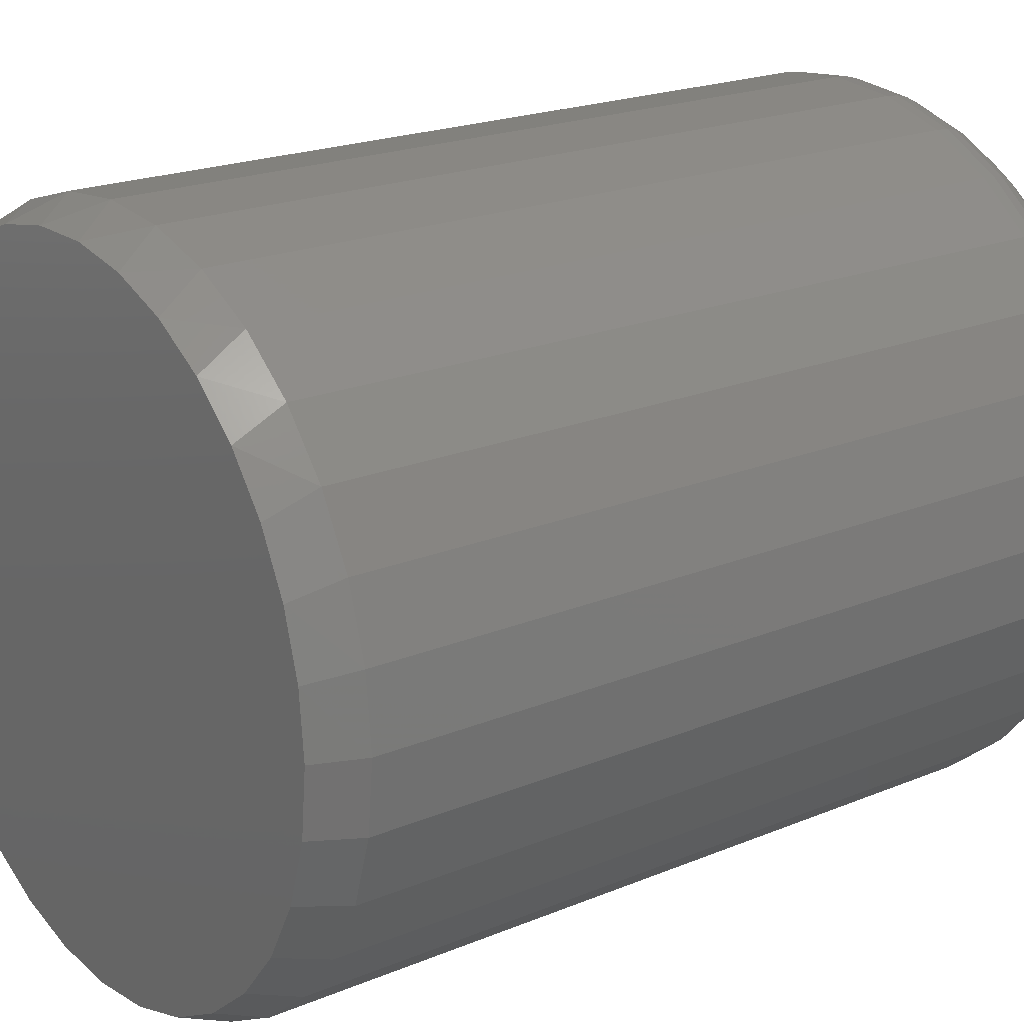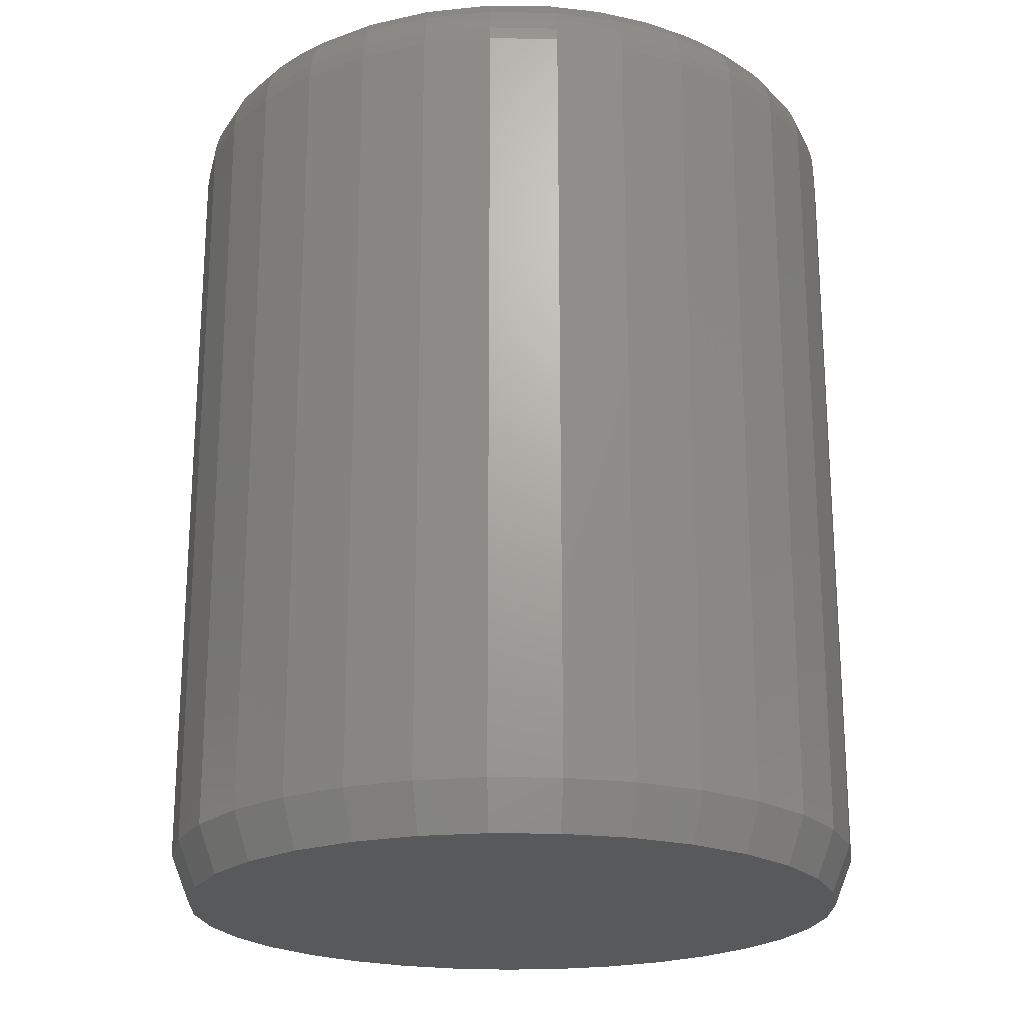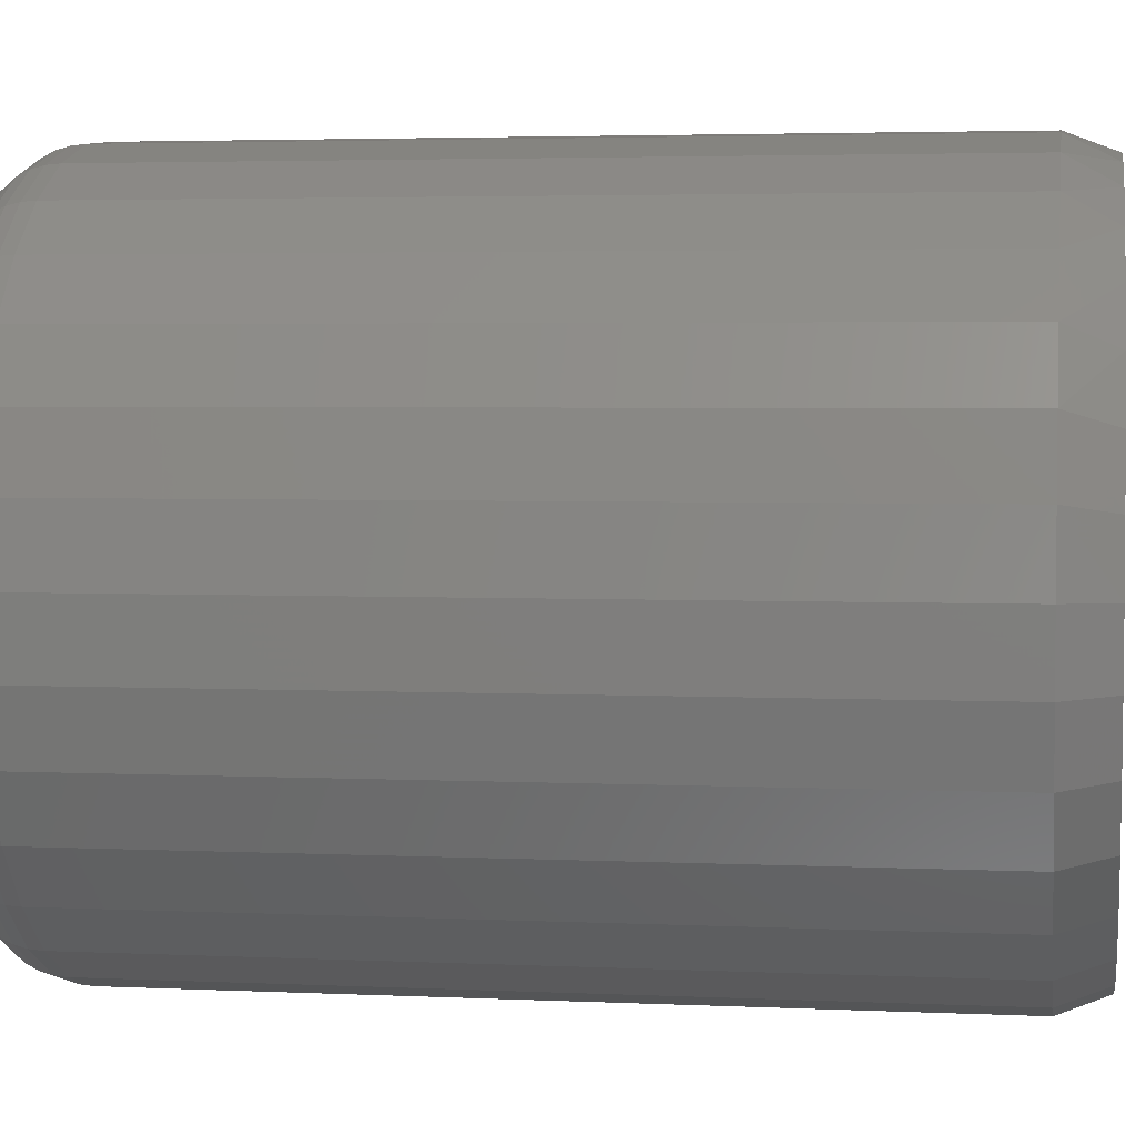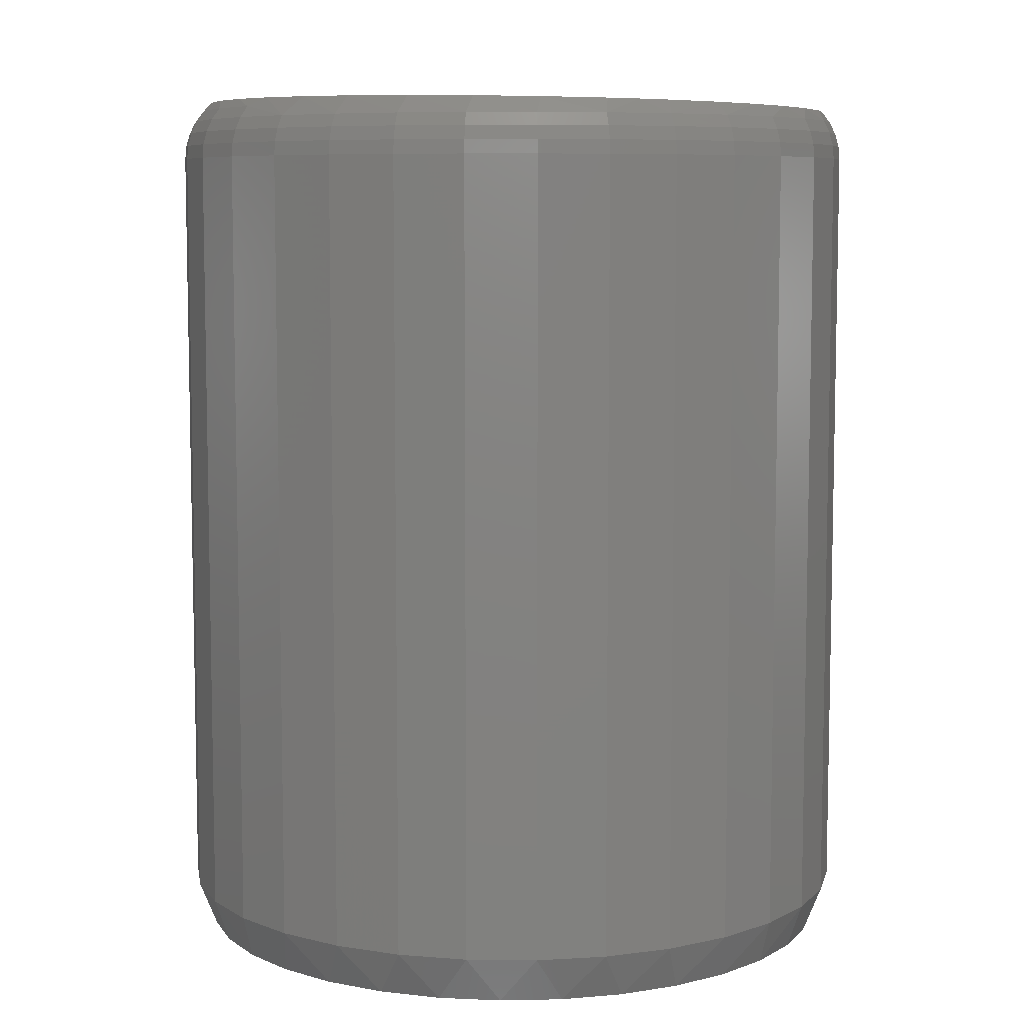
<metadata>
{"format":"stl","ext":"stl","renderer":"f3d","projection":"perspective","resolution":1024,"background":"white","views":[{"elev":20.4,"azim":-127.2,"up":"+Y"},{"elev":-21.6,"azim":14.9,"up":"+Z"},{"elev":3.5,"azim":99.0,"up":"+Y"},{"elev":7.5,"azim":-172.7,"up":"+Z"}]}
</metadata>
<code>
# stl→obj: 272 verts, 540 faces
v -0.2527 0.1042 0.04688
v -0.2589 0.08782 0.7291
v -0.2682 0.05314 0.04688
v -0.2411 0.1287 0.7294
v -0.2275 0.1513 0.04688
v -0.2169 0.1662 0.7298
v -0.1937 0.1926 0.04688
v -0.1869 0.1991 0.7303
v 0.1915 0.1926 0.04688
v 0.1803 0.2032 0.7355
v 0.1503 0.2265 0.04688
v 0.2118 0.1699 0.7359
v 0.2254 0.1513 0.04688
v 0.2373 0.1318 0.7362
v 0.2506 0.1042 0.04688
v 0.256 0.08996 0.7364
v 0.2661 0.05314 0.04688
v -0.2698 0.04452 0.7289
v -0.2734 1.388e-16 0.7288
v -0.2734 3.335e-17 0.04688
v -0.105 0.2518 0.7315
v -0.1291 0.2404 0.7312
v -0.1053 0.2516 0.04688
v -0.152 0.2267 0.7308
v -0.1524 0.2265 0.04688
v 0.1436 0.2308 0.735
v 0.1028 0.2518 0.7345
v 0.1032 0.2516 0.04688
v 0.05189 0.2672 0.7338
v 0.05207 0.2671 0.04688
v -0.001045 0.2724 0.733
v -0.001069 0.2724 0.04688
v -0.05402 0.2672 0.7323
v -0.05421 0.2671 0.04688
v 0.2675 0.04562 0.7366
v 0.2713 0 0.04688
v 0.2713 0 0.7366
v 0.2506 -0.1042 0.04688
v 0.256 -0.08996 0.7364
v 0.2661 -0.05314 0.04688
v 0.2373 -0.1318 0.7362
v 0.2254 -0.1513 0.04688
v 0.2118 -0.1699 0.7359
v 0.1915 -0.1926 0.04688
v 0.1803 -0.2032 0.7355
v 0.1503 -0.2265 0.04688
v 0.1436 -0.2308 0.735
v -0.2275 -0.1513 0.04688
v -0.2169 -0.1662 0.7298
v -0.1937 -0.1926 0.04688
v -0.2411 -0.1287 0.7294
v -0.2527 -0.1042 0.04688
v -0.2589 -0.08782 0.7291
v -0.2682 -0.05314 0.04688
v 0.2675 -0.04562 0.7366
v -0.152 -0.2267 0.7308
v -0.1291 -0.2404 0.7312
v -0.1524 -0.2265 0.04688
v -0.105 -0.2518 0.7315
v -0.1053 -0.2516 0.04688
v -0.05402 -0.2672 0.7323
v -0.05421 -0.2671 0.04688
v -0.001045 -0.2724 0.733
v -0.001069 -0.2724 0.04688
v 0.05189 -0.2672 0.7338
v 0.05207 -0.2671 0.04688
v 0.1028 -0.2518 0.7345
v 0.1032 -0.2516 0.04688
v -0.1869 -0.1991 0.7303
v -0.2698 -0.04452 0.7289
v -0.2747 -0.05524 0.7198
v -0.2585 -0.1084 0.7198
v -0.2324 -0.1573 0.7198
v -0.1972 -0.2002 0.7198
v -0.1543 -0.2354 0.7198
v -0.1053 -0.2616 0.7198
v -0.05219 -0.2777 0.7198
v 0.003043 -0.2831 0.7198
v 0.05828 -0.2777 0.7198
v 0.1114 -0.2616 0.7198
v 0.1603 -0.2354 0.7198
v 0.1985 -0.1955 0.7289
v 0.2329 -0.1536 0.7289
v 0.2585 -0.1058 0.7289
v 0.2742 -0.05393 0.7289
v -0.2801 1.388e-16 0.7197
v 0.2895 -0.05699 0.6875
v 0.2951 -3.31e-16 0.6875
v 0.2885 -0.05679 0.6987
v 0.2941 -2.498e-16 0.6987
v 0.2856 -0.0562 0.7096
v 0.2911 -2.637e-16 0.7096
v 0.2807 -0.05524 0.7198
v 0.2862 -2.498e-16 0.7198
v 0.2795 -2.498e-16 0.7289
v -0.2891 3.577e-17 0.6875
v -0.2834 -0.05699 0.6875
v -0.288 1.388e-16 0.6987
v -0.2825 -0.05679 0.6987
v -0.285 1.527e-16 0.7096
v -0.2795 -0.0562 0.7096
v -0.2668 -0.1118 0.6875
v -0.2659 -0.1114 0.6987
v -0.2631 -0.1102 0.7096
v -0.2398 -0.1623 0.6875
v -0.239 -0.1617 0.6987
v -0.2365 -0.16 0.7096
v -0.2035 -0.2065 0.6875
v -0.2028 -0.2058 0.6987
v -0.2006 -0.2037 0.7096
v -0.1592 -0.2429 0.6875
v -0.1587 -0.242 0.6987
v -0.157 -0.2395 0.7096
v -0.1087 -0.2699 0.6875
v -0.1084 -0.2689 0.6987
v -0.1072 -0.2661 0.7096
v -0.05394 -0.2865 0.6875
v -0.05375 -0.2855 0.6987
v -0.05316 -0.2825 0.7096
v 0.003043 -0.2921 0.6875
v 0.003043 -0.2911 0.6987
v 0.003043 -0.2881 0.7096
v 0.06003 -0.2865 0.6875
v 0.05983 -0.2855 0.6987
v 0.05924 -0.2825 0.7096
v 0.1148 -0.2699 0.6875
v 0.1144 -0.2689 0.6987
v 0.1133 -0.2661 0.7096
v 0.1653 -0.2429 0.6875
v 0.1648 -0.242 0.6987
v 0.1631 -0.2395 0.7096
v 0.2096 -0.2065 0.6875
v 0.2089 -0.2058 0.6987
v 0.2067 -0.2037 0.7096
v 0.2032 -0.2002 0.7198
v 0.2459 -0.1623 0.6875
v 0.2451 -0.1617 0.6987
v 0.2426 -0.16 0.7096
v 0.2385 -0.1573 0.7198
v 0.2729 -0.1118 0.6875
v 0.272 -0.1114 0.6987
v 0.2692 -0.1102 0.7096
v 0.2646 -0.1084 0.7198
v 0.2742 0.05393 0.7289
v 0.2585 0.1058 0.7289
v 0.2329 0.1536 0.7289
v 0.1985 0.1955 0.7289
v 0.1603 0.2354 0.7198
v 0.1114 0.2616 0.7198
v 0.05828 0.2777 0.7198
v 0.003043 0.2831 0.7198
v -0.05219 0.2777 0.7198
v -0.1053 0.2616 0.7198
v -0.1543 0.2354 0.7198
v -0.1972 0.2002 0.7198
v -0.2324 0.1573 0.7198
v -0.2585 0.1084 0.7198
v -0.2747 0.05524 0.7198
v -0.2834 0.05699 0.6875
v -0.2825 0.05679 0.6987
v -0.2795 0.0562 0.7096
v 0.2895 0.05699 0.6875
v 0.2885 0.05679 0.6987
v 0.2856 0.0562 0.7096
v 0.2807 0.05524 0.7198
v 0.2729 0.1118 0.6875
v 0.272 0.1114 0.6987
v 0.2692 0.1102 0.7096
v 0.2646 0.1084 0.7198
v 0.2459 0.1623 0.6875
v 0.2451 0.1617 0.6987
v 0.2426 0.16 0.7096
v 0.2385 0.1573 0.7198
v 0.2096 0.2065 0.6875
v 0.2089 0.2058 0.6987
v 0.2067 0.2037 0.7096
v 0.2032 0.2002 0.7198
v 0.1653 0.2429 0.6875
v 0.1648 0.242 0.6987
v 0.1631 0.2395 0.7096
v 0.1148 0.2699 0.6875
v 0.1144 0.2689 0.6987
v 0.1133 0.2661 0.7096
v 0.06003 0.2865 0.6875
v 0.05983 0.2855 0.6987
v 0.05924 0.2825 0.7096
v 0.003043 0.2921 0.6875
v 0.003043 0.2911 0.6987
v 0.003043 0.2881 0.7096
v -0.05394 0.2865 0.6875
v -0.05375 0.2855 0.6987
v -0.05316 0.2825 0.7096
v -0.1087 0.2699 0.6875
v -0.1084 0.2689 0.6987
v -0.1072 0.2661 0.7096
v -0.1592 0.2429 0.6875
v -0.1587 0.242 0.6987
v -0.157 0.2395 0.7096
v -0.2035 0.2065 0.6875
v -0.2028 0.2058 0.6987
v -0.2006 0.2037 0.7096
v -0.2398 0.1623 0.6875
v -0.239 0.1617 0.6987
v -0.2365 0.16 0.7096
v -0.2668 0.1118 0.6875
v -0.2659 0.1114 0.6987
v -0.2631 0.1102 0.7096
v 0.2951 -7.154e-17 0.03906
v 0.2895 -0.05699 0.03906
v 0.2729 -0.1118 0.03906
v 0.2459 -0.1623 0.03906
v 0.2096 -0.2065 0.03906
v 0.1653 -0.2429 0.03906
v 0.1148 -0.2699 0.03906
v 0.06003 -0.2865 0.03906
v 0.003043 -0.2921 0.03906
v -0.05394 -0.2865 0.03906
v -0.1087 -0.2699 0.03906
v -0.1592 -0.2429 0.03906
v -0.2035 -0.2065 0.03906
v -0.2398 -0.1623 0.03906
v -0.2668 -0.1118 0.03906
v -0.2834 -0.05699 0.03906
v -0.2891 3.577e-17 0.03906
v -0.2834 0.05699 0.03906
v -0.2668 0.1118 0.03906
v -0.2398 0.1623 0.03906
v -0.2035 0.2065 0.03906
v -0.1592 0.2429 0.03906
v -0.1087 0.2699 0.03906
v -0.05394 0.2865 0.03906
v 0.003043 0.2921 0.03906
v 0.06003 0.2865 0.03906
v 0.1148 0.2699 0.03906
v 0.1653 0.2429 0.03906
v 0.2096 0.2065 0.03906
v 0.2459 0.1623 0.03906
v 0.2729 0.1118 0.03906
v 0.2895 0.05699 0.03906
v -0.07262 0.2659 0
v -0.02247 0.2753 0
v 0.02855 0.2753 0
v 0.0787 0.2659 0
v 0.003043 -0.2765 0
v -0.0509 -0.2712 0
v 0.05698 -0.2712 0
v -0.1028 -0.2554 0
v 0.1088 -0.2554 0
v -0.1506 -0.2299 0
v 0.1566 -0.2299 0
v -0.1925 -0.1955 0
v 0.1985 -0.1955 0
v -0.2268 -0.1536 0
v 0.2329 -0.1536 0
v -0.2524 -0.1058 0
v 0.2585 -0.1058 0
v -0.2681 -0.05394 0
v 0.2742 -0.05394 0
v -0.2734 -1.152e-06 0
v 0.2795 -1.045e-16 0
v -0.2687 0.0508 0
v 0.2748 0.0508 0
v -0.2548 0.09988 0
v 0.2609 0.09988 0
v -0.232 0.1455 0
v 0.2381 0.1455 0
v -0.2013 0.1863 0
v 0.2074 0.1863 0
v -0.1636 0.2206 0
v 0.1697 0.2206 0
v -0.1202 0.2475 0
v 0.1263 0.2475 0
f 1 2 3
f 4 2 1
f 5 4 1
f 5 6 4
f 6 5 7
f 7 8 6
f 9 10 11
f 12 10 9
f 13 12 9
f 13 14 12
f 14 13 15
f 15 16 14
f 16 15 17
f 2 18 3
f 3 18 19
f 3 19 20
f 21 22 23
f 23 22 24
f 23 24 25
f 25 24 8
f 25 8 7
f 10 26 11
f 11 26 27
f 11 27 28
f 28 27 29
f 28 29 30
f 30 29 31
f 30 31 32
f 32 31 33
f 32 33 34
f 34 33 21
f 34 21 23
f 16 17 35
f 35 17 36
f 35 36 37
f 38 39 40
f 41 39 38
f 42 41 38
f 43 41 42
f 44 43 42
f 44 45 43
f 45 44 46
f 46 47 45
f 48 49 50
f 51 49 48
f 52 51 48
f 52 53 51
f 53 52 54
f 39 55 40
f 40 55 37
f 40 37 36
f 56 57 58
f 58 57 59
f 58 59 60
f 60 59 61
f 60 61 62
f 62 61 63
f 62 63 64
f 64 63 65
f 64 65 66
f 66 65 67
f 66 67 68
f 68 67 47
f 68 47 46
f 49 69 50
f 50 69 56
f 50 56 58
f 53 54 70
f 70 54 20
f 70 20 19
f 71 53 70
f 72 51 53
f 73 49 51
f 69 49 74
f 57 56 75
f 61 59 76
f 63 61 77
f 65 63 78
f 67 65 79
f 47 67 80
f 81 82 45
f 45 47 81
f 82 43 45
f 83 41 43
f 84 39 41
f 85 55 39
f 19 86 70
f 75 56 69
f 76 59 57
f 87 88 89
f 89 88 90
f 89 90 91
f 91 90 92
f 91 92 93
f 93 92 94
f 93 94 85
f 85 94 95
f 85 95 55
f 55 95 37
f 96 97 98
f 98 97 99
f 98 99 100
f 100 99 101
f 100 101 86
f 86 101 71
f 86 71 70
f 97 102 99
f 99 102 103
f 99 103 101
f 101 103 104
f 101 104 71
f 71 104 72
f 71 72 53
f 102 105 103
f 103 105 106
f 103 106 104
f 104 106 107
f 104 107 72
f 72 107 73
f 72 73 51
f 105 108 106
f 106 108 109
f 106 109 107
f 107 109 110
f 107 110 73
f 73 110 74
f 73 74 49
f 108 111 109
f 109 111 112
f 109 112 110
f 110 112 113
f 110 113 74
f 74 113 75
f 74 75 69
f 111 114 112
f 112 114 115
f 112 115 113
f 113 115 116
f 113 116 75
f 75 116 76
f 75 76 57
f 114 117 115
f 115 117 118
f 115 118 116
f 116 118 119
f 116 119 76
f 76 119 77
f 76 77 61
f 117 120 118
f 118 120 121
f 118 121 119
f 119 121 122
f 119 122 77
f 77 122 78
f 77 78 63
f 120 123 121
f 121 123 124
f 121 124 122
f 122 124 125
f 122 125 78
f 78 125 79
f 78 79 65
f 123 126 124
f 124 126 127
f 124 127 125
f 125 127 128
f 125 128 79
f 79 128 80
f 79 80 67
f 126 129 127
f 127 129 130
f 127 130 128
f 128 130 131
f 128 131 80
f 80 131 81
f 80 81 47
f 129 132 130
f 130 132 133
f 130 133 131
f 131 133 134
f 131 134 81
f 81 134 135
f 81 135 82
f 132 136 133
f 133 136 137
f 133 137 134
f 134 137 138
f 134 138 135
f 135 138 139
f 135 139 82
f 82 139 83
f 82 83 43
f 136 140 137
f 137 140 141
f 137 141 138
f 138 141 142
f 138 142 139
f 139 142 143
f 139 143 83
f 83 143 84
f 83 84 41
f 140 87 141
f 141 87 89
f 141 89 142
f 142 89 91
f 142 91 143
f 143 91 93
f 143 93 84
f 84 93 85
f 84 85 39
f 144 16 35
f 145 14 16
f 146 12 14
f 147 10 12
f 148 26 10
f 148 10 147
f 149 27 26
f 150 29 27
f 151 31 29
f 152 33 31
f 153 21 33
f 154 24 22
f 155 6 8
f 156 4 6
f 157 2 4
f 158 18 2
f 37 95 35
f 153 22 21
f 154 8 24
f 159 96 160
f 160 96 98
f 160 98 161
f 161 98 100
f 161 100 158
f 158 100 86
f 158 86 18
f 18 86 19
f 88 162 90
f 90 162 163
f 90 163 92
f 92 163 164
f 92 164 94
f 94 164 165
f 94 165 95
f 95 165 144
f 95 144 35
f 162 166 163
f 163 166 167
f 163 167 164
f 164 167 168
f 164 168 165
f 165 168 169
f 165 169 144
f 144 169 145
f 144 145 16
f 166 170 167
f 167 170 171
f 167 171 168
f 168 171 172
f 168 172 169
f 169 172 173
f 169 173 145
f 145 173 146
f 145 146 14
f 170 174 171
f 171 174 175
f 171 175 172
f 172 175 176
f 172 176 173
f 173 176 177
f 173 177 146
f 146 177 147
f 146 147 12
f 174 178 175
f 175 178 179
f 175 179 176
f 176 179 180
f 176 180 177
f 177 180 148
f 177 148 147
f 178 181 179
f 179 181 182
f 179 182 180
f 180 182 183
f 180 183 148
f 148 183 149
f 148 149 26
f 181 184 182
f 182 184 185
f 182 185 183
f 183 185 186
f 183 186 149
f 149 186 150
f 149 150 27
f 184 187 185
f 185 187 188
f 185 188 186
f 186 188 189
f 186 189 150
f 150 189 151
f 150 151 29
f 187 190 188
f 188 190 191
f 188 191 189
f 189 191 192
f 189 192 151
f 151 192 152
f 151 152 31
f 190 193 191
f 191 193 194
f 191 194 192
f 192 194 195
f 192 195 152
f 152 195 153
f 152 153 33
f 193 196 194
f 194 196 197
f 194 197 195
f 195 197 198
f 195 198 153
f 153 198 154
f 153 154 22
f 196 199 197
f 197 199 200
f 197 200 198
f 198 200 201
f 198 201 154
f 154 201 155
f 154 155 8
f 199 202 200
f 200 202 203
f 200 203 201
f 201 203 204
f 201 204 155
f 155 204 156
f 155 156 6
f 202 205 203
f 203 205 206
f 203 206 204
f 204 206 207
f 204 207 156
f 156 207 157
f 156 157 4
f 205 159 206
f 206 159 160
f 206 160 207
f 207 160 161
f 207 161 157
f 157 161 158
f 157 158 2
f 34 30 32
f 30 34 28
f 28 34 23
f 28 23 11
f 11 23 25
f 11 25 9
f 9 25 7
f 9 7 13
f 13 7 5
f 13 5 15
f 15 5 1
f 15 1 17
f 17 1 3
f 17 3 36
f 36 3 20
f 36 20 40
f 40 20 54
f 40 54 38
f 38 54 52
f 38 52 42
f 42 52 48
f 42 48 44
f 44 48 50
f 44 50 46
f 46 50 58
f 46 58 68
f 68 58 60
f 68 60 66
f 66 60 62
f 66 62 64
f 208 88 209
f 209 88 87
f 209 87 210
f 210 87 140
f 210 140 211
f 211 140 136
f 211 136 212
f 212 136 132
f 212 132 213
f 213 132 129
f 213 129 214
f 214 129 126
f 214 126 215
f 215 126 123
f 215 123 216
f 216 123 120
f 216 120 217
f 217 120 117
f 217 117 218
f 218 117 114
f 218 114 219
f 219 114 111
f 219 111 220
f 220 111 108
f 220 108 221
f 221 108 105
f 221 105 222
f 222 105 102
f 222 102 223
f 223 102 97
f 223 97 224
f 224 97 96
f 224 96 225
f 225 96 159
f 225 159 226
f 226 159 205
f 226 205 227
f 227 205 202
f 227 202 228
f 228 202 199
f 228 199 229
f 229 199 196
f 229 196 230
f 230 196 193
f 230 193 231
f 231 193 190
f 231 190 232
f 232 190 187
f 232 187 233
f 233 187 184
f 233 184 234
f 234 184 181
f 234 181 235
f 235 181 178
f 235 178 236
f 236 178 174
f 236 174 237
f 237 174 170
f 237 170 238
f 238 170 166
f 238 166 239
f 239 166 162
f 239 162 208
f 208 162 88
f 240 241 242
f 243 240 242
f 244 245 246
f 246 245 247
f 246 247 248
f 248 247 249
f 248 249 250
f 250 249 251
f 250 251 252
f 252 251 253
f 252 253 254
f 254 253 255
f 254 255 256
f 256 255 257
f 256 257 258
f 258 257 259
f 258 259 260
f 260 259 261
f 260 261 262
f 262 261 263
f 262 263 264
f 264 263 265
f 264 265 266
f 266 265 267
f 266 267 268
f 268 267 269
f 268 269 270
f 270 269 271
f 270 271 272
f 272 271 240
f 272 240 243
f 260 208 258
f 258 208 209
f 258 209 256
f 256 209 210
f 256 210 254
f 254 210 211
f 254 211 252
f 252 211 212
f 252 212 250
f 250 212 213
f 250 213 248
f 248 213 214
f 248 214 246
f 246 214 215
f 246 215 244
f 244 215 216
f 244 216 245
f 245 216 217
f 245 217 247
f 247 217 218
f 247 218 249
f 249 218 219
f 249 219 251
f 251 219 220
f 251 220 253
f 253 220 221
f 253 221 255
f 255 221 222
f 255 222 257
f 257 222 223
f 257 223 259
f 259 223 224
f 266 237 238
f 268 236 237
f 268 237 266
f 270 235 236
f 270 236 268
f 272 234 235
f 272 235 270
f 243 233 234
f 243 234 272
f 242 232 233
f 242 233 243
f 231 241 240
f 231 232 241
f 241 232 242
f 230 240 271
f 230 231 240
f 271 269 229
f 229 230 271
f 269 267 228
f 228 229 269
f 267 265 227
f 227 228 267
f 226 227 265
f 208 260 239
f 239 260 262
f 239 262 238
f 238 262 264
f 238 264 266
f 259 224 261
f 261 224 225
f 261 225 263
f 263 225 226
f 263 226 265

</code>
